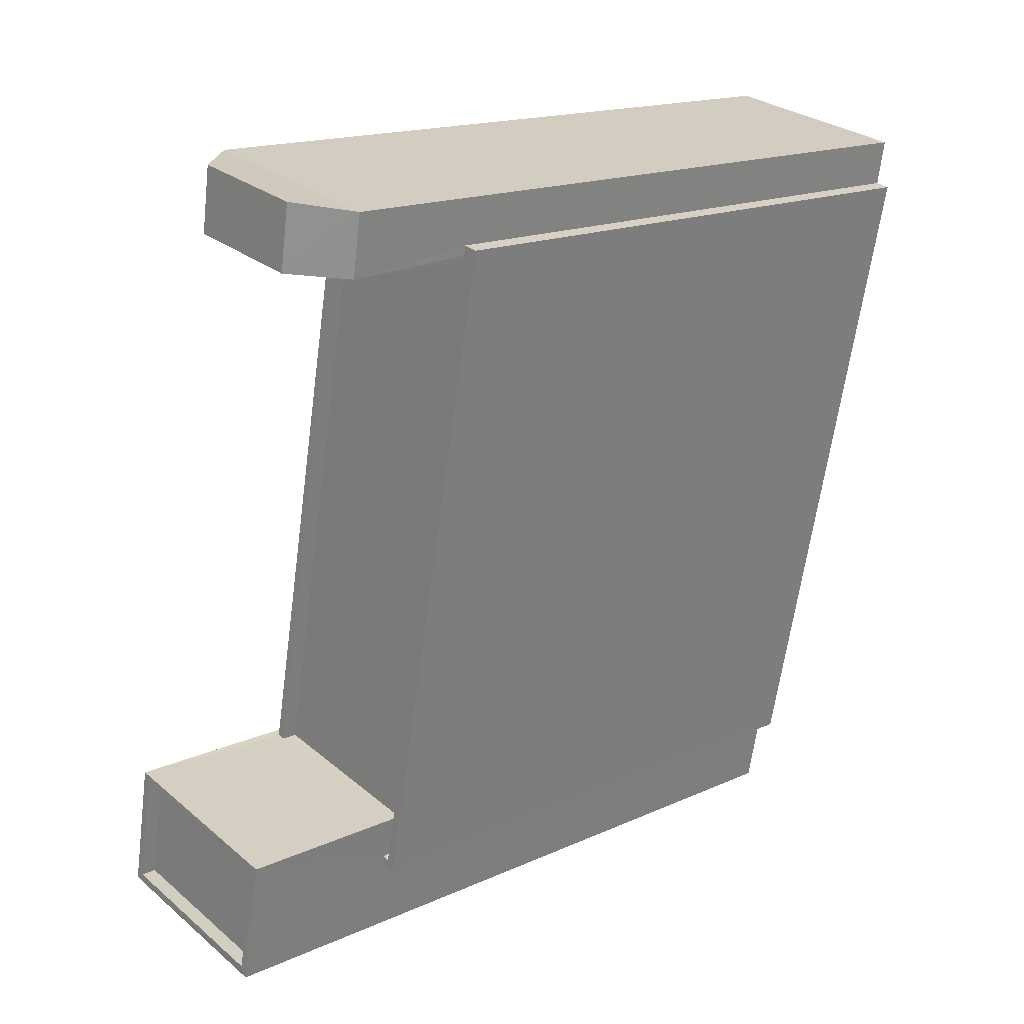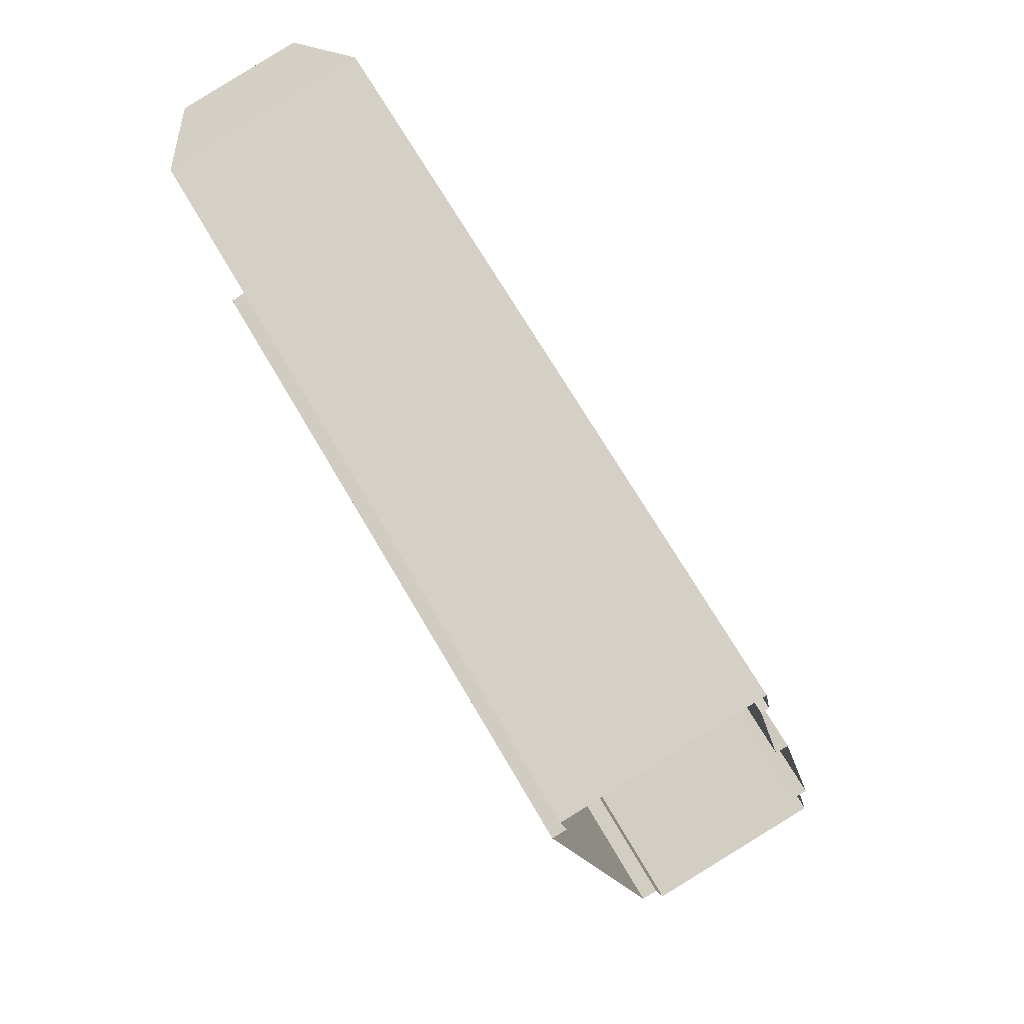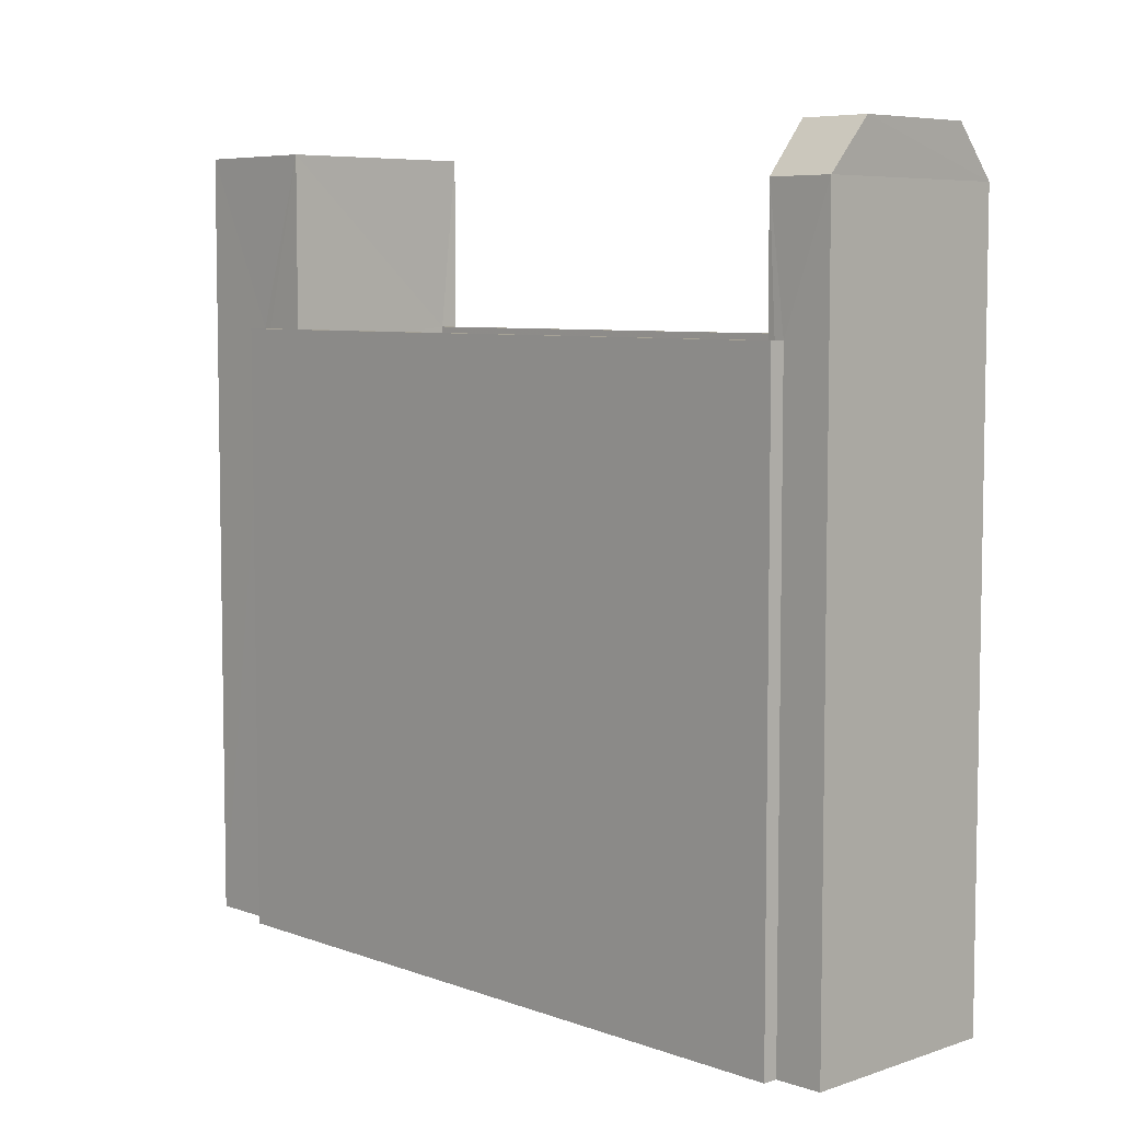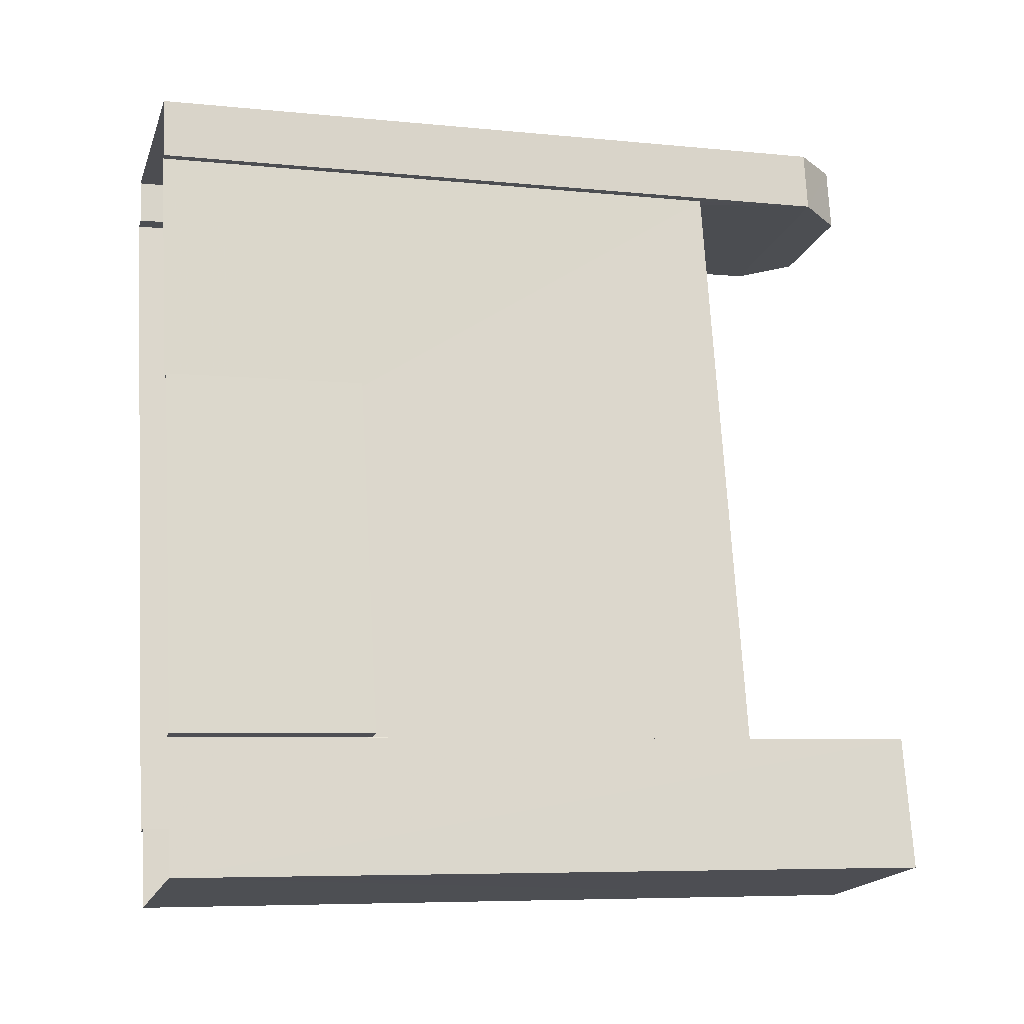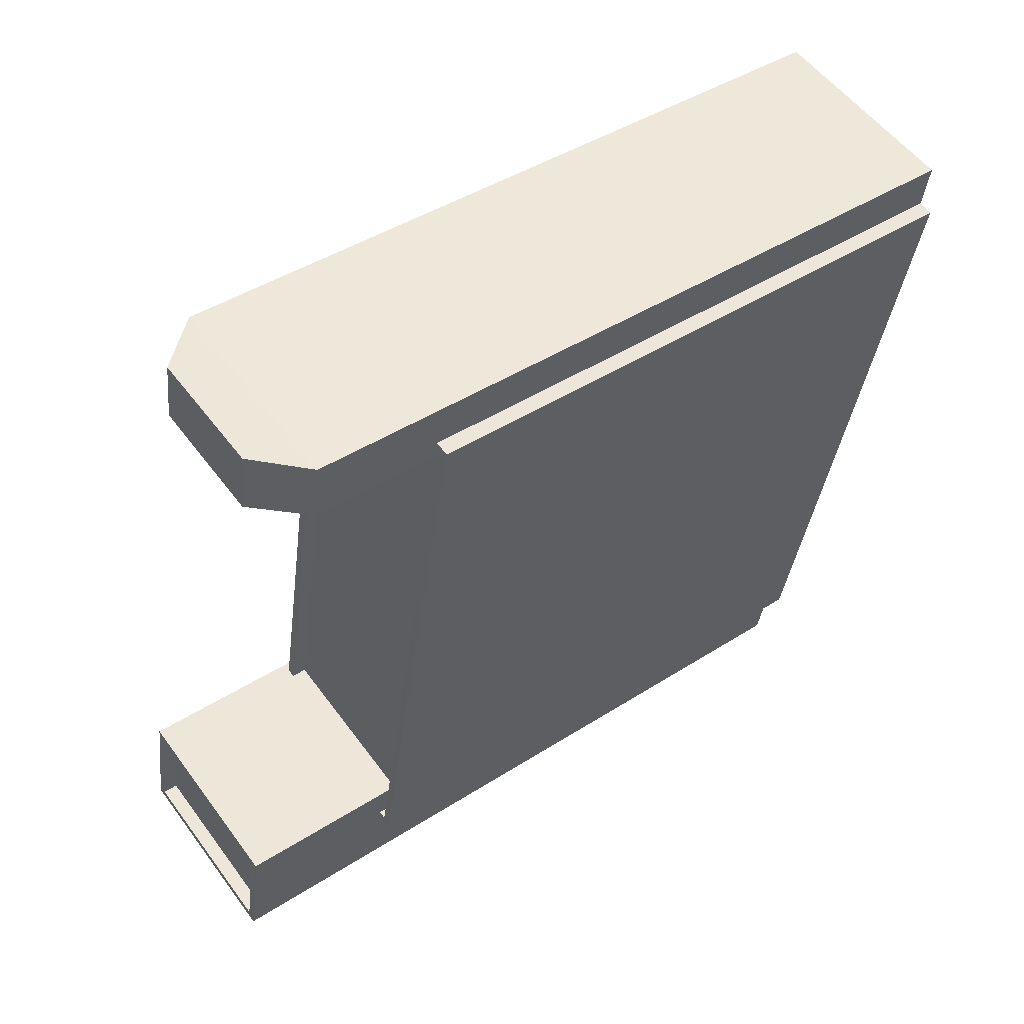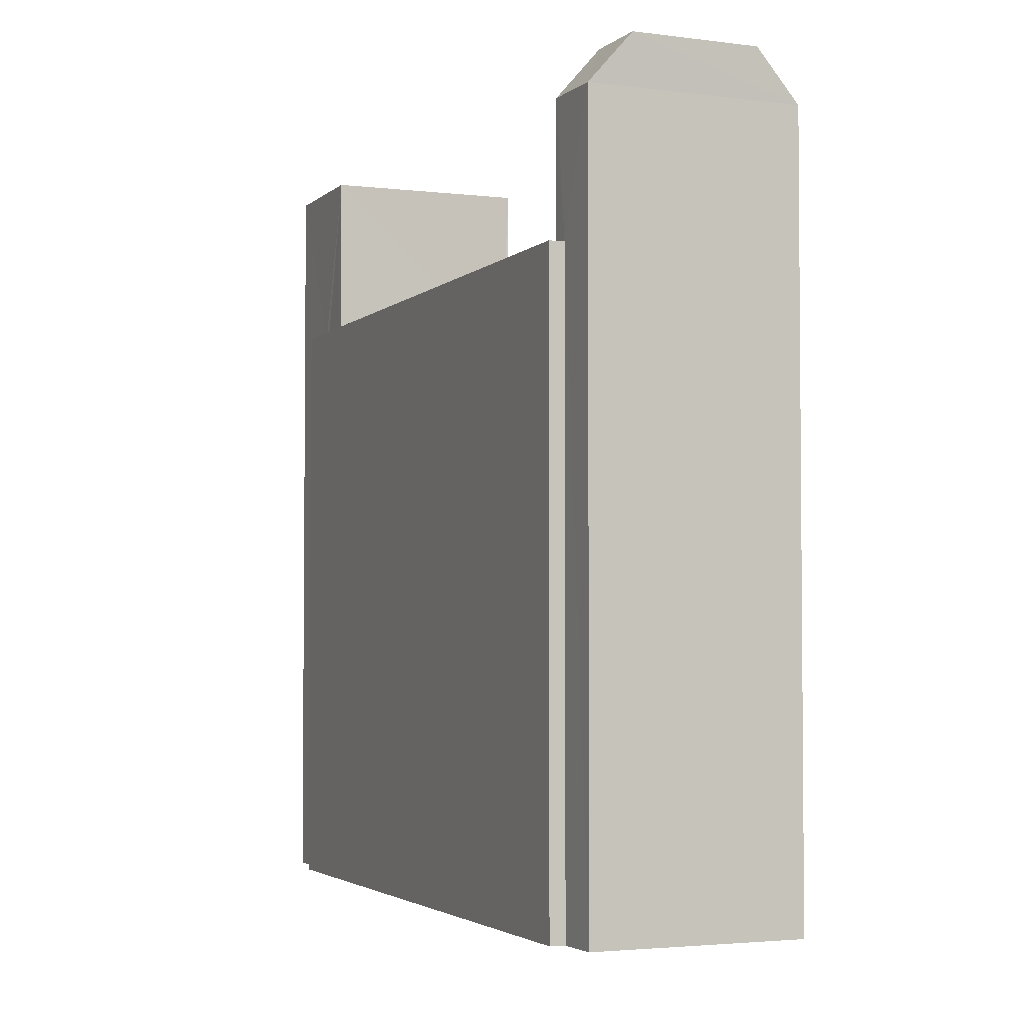
<metadata>
{"format":"obj","ext":"obj","renderer":"f3d","projection":"perspective","resolution":1024,"background":"white","views":[{"elev":16.9,"azim":47.9,"up":"+Y"},{"elev":69.5,"azim":149.8,"up":"+Y"},{"elev":6.4,"azim":125.6,"up":"+Z"},{"elev":-6.9,"azim":-106.4,"up":"+Y"},{"elev":43.9,"azim":53.0,"up":"+Y"},{"elev":-3.2,"azim":146.4,"up":"+Z"}]}
</metadata>
<code>
v -8.906e+04 -9.982e+04 7.229
v -8.906e+04 -9.981e+04 7.229
v -8.906e+04 -9.982e+04 7.23
v -8.906e+04 -9.981e+04 7.229
v -8.906e+04 -9.981e+04 7.229
v -8.906e+04 -9.981e+04 7.229
v -8.906e+04 -9.981e+04 7.229
v -8.906e+04 -9.982e+04 7.23
v -8.906e+04 -9.983e+04 7.23
v -8.906e+04 -9.982e+04 7.23
v -8.906e+04 -9.981e+04 7.229
v -8.906e+04 -9.982e+04 7.229
v -8.906e+04 -9.982e+04 7.23
v -8.906e+04 -9.982e+04 7.23
v -8.906e+04 -9.982e+04 7.23
v -8.906e+04 -9.982e+04 7.23
v -8.906e+04 -9.982e+04 19.47
v -8.906e+04 -9.983e+04 19.47
v -8.906e+04 -9.982e+04 19.47
v -8.906e+04 -9.982e+04 19.47
v -8.906e+04 -9.981e+04 16.73
v -8.906e+04 -9.981e+04 16.73
v -8.906e+04 -9.982e+04 16.73
v -8.906e+04 -9.981e+04 16.73
v -8.906e+04 -9.981e+04 16.73
v -8.906e+04 -9.982e+04 16.73
v -8.906e+04 -9.982e+04 16.73
v -8.906e+04 -9.982e+04 16.73
v -8.906e+04 -9.981e+04 19.84
v -8.906e+04 -9.981e+04 19.84
v -8.906e+04 -9.981e+04 19.06
v -8.906e+04 -9.981e+04 19.84
v -8.906e+04 -9.981e+04 19.84
v -8.906e+04 -9.981e+04 19.06
v -8.906e+04 -9.982e+04 16.98
v -8.906e+04 -9.981e+04 16.98
v -8.906e+04 -9.981e+04 16.98
v -8.906e+04 -9.982e+04 16.98
v -8.906e+04 -9.981e+04 16.98
v -8.906e+04 -9.981e+04 16.98
v -8.906e+04 -9.981e+04 16.98
v -8.906e+04 -9.982e+04 16.98
v -8.906e+04 -9.982e+04 16.98
v -8.906e+04 -9.982e+04 16.98
v -8.906e+04 -9.981e+04 16.98
v -8.906e+04 -9.982e+04 16.98
v -8.906e+04 -9.982e+04 19.72
v -8.906e+04 -9.982e+04 19.72
v -8.906e+04 -9.982e+04 19.72
v -8.906e+04 -9.982e+04 19.72
v -8.906e+04 -9.981e+04 19.06
v -8.906e+04 -9.982e+04 19.72
v -8.906e+04 -9.983e+04 19.72
v -8.906e+04 -9.983e+04 19.72
v -8.906e+04 -9.982e+04 19.72
v -8.906e+04 -9.981e+04 19.06
v -8.906e+04 -9.982e+04 10.5
v -8.906e+04 -9.982e+04 10.5
v -8.906e+04 -9.982e+04 10.5
v -8.906e+04 -9.982e+04 10.5
f 1 2 3
f 4 5 6
f 6 2 1
f 7 5 4
f 8 9 10
f 1 3 8
f 7 4 11
f 12 1 13
f 14 15 10
f 13 1 16
f 4 6 1
f 16 8 15
f 15 8 10
f 1 8 16
f 17 18 19
f 20 17 19
f 21 22 23
f 24 21 25
f 22 26 23
f 25 23 27
f 27 23 28
f 21 23 25
f 29 30 31
f 32 33 34
f 35 36 37
f 38 35 37
f 39 40 41
f 41 40 42
f 42 43 44
f 40 39 45
f 44 43 46
f 40 43 42
f 47 48 49
f 47 50 48
f 34 33 51
f 48 52 49
f 52 53 54
f 54 53 47
f 47 53 50
f 52 48 55
f 52 55 53
f 31 30 56
f 57 58 59
f 60 57 59
f 29 33 32
f 30 29 32
f 58 12 13
f 59 58 13
f 46 43 27
f 28 46 27
f 56 32 34
f 54 10 9
f 54 47 10
f 16 15 60
f 15 38 60
f 1 57 4
f 57 38 37
f 60 38 57
f 4 57 37
f 39 41 2
f 6 39 2
f 27 40 25
f 27 43 40
f 18 55 19
f 18 53 55
f 49 14 10
f 47 49 10
f 60 59 13
f 16 60 13
f 30 32 56
f 45 25 40
f 45 24 25
f 28 23 46
f 8 44 9
f 23 52 46
f 9 44 54
f 44 52 54
f 46 52 44
f 44 3 42
f 44 8 3
f 22 21 36
f 4 37 11
f 21 51 36
f 11 37 31
f 36 51 31
f 37 36 31
f 56 5 7
f 56 34 5
f 56 7 11
f 31 56 11
f 45 51 21
f 51 39 34
f 34 39 5
f 24 45 21
f 5 39 6
f 51 45 39
f 53 18 17
f 50 53 17
f 33 29 51
f 26 22 36
f 35 26 36
f 57 12 58
f 57 1 12
f 20 50 17
f 20 48 50
f 51 29 31
f 48 20 19
f 55 48 19
f 41 3 2
f 41 42 3
f 15 14 38
f 26 35 23
f 23 35 52
f 14 49 38
f 49 52 35
f 49 35 38

</code>
